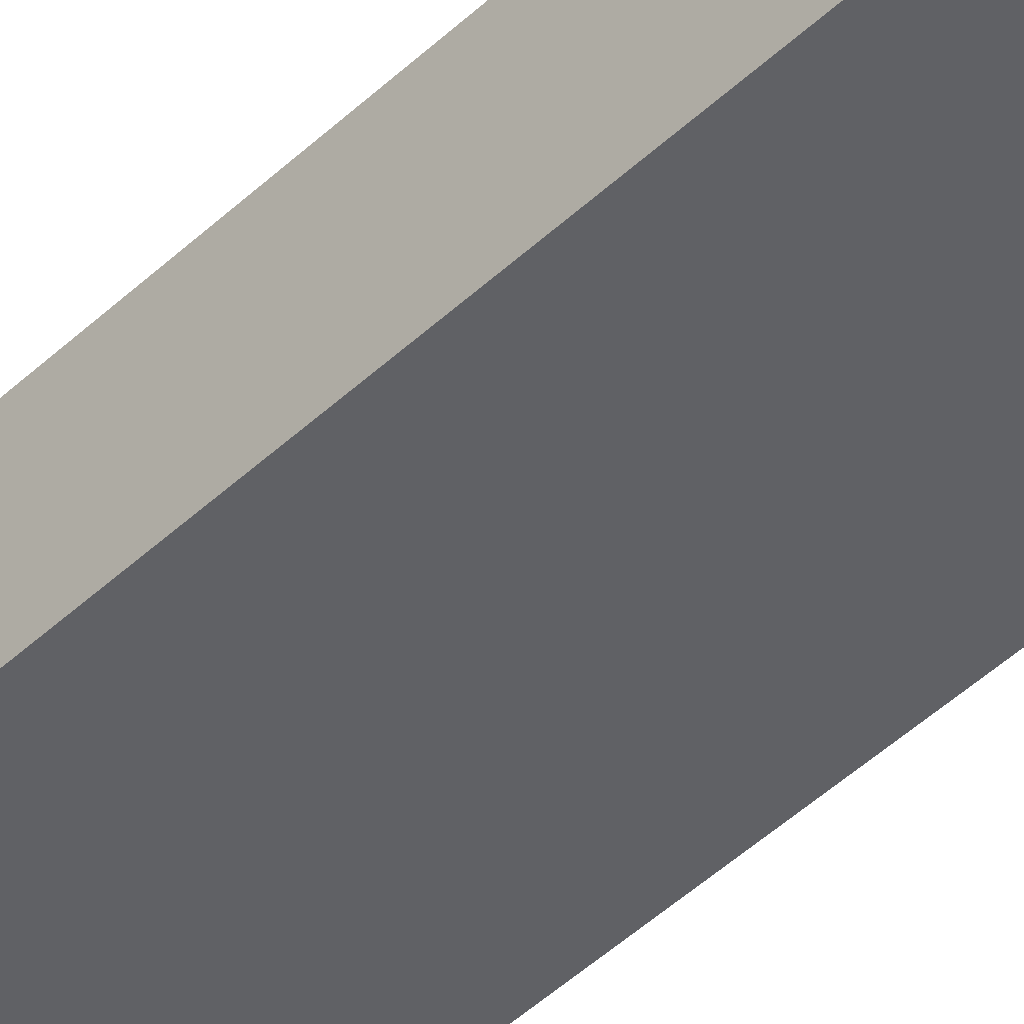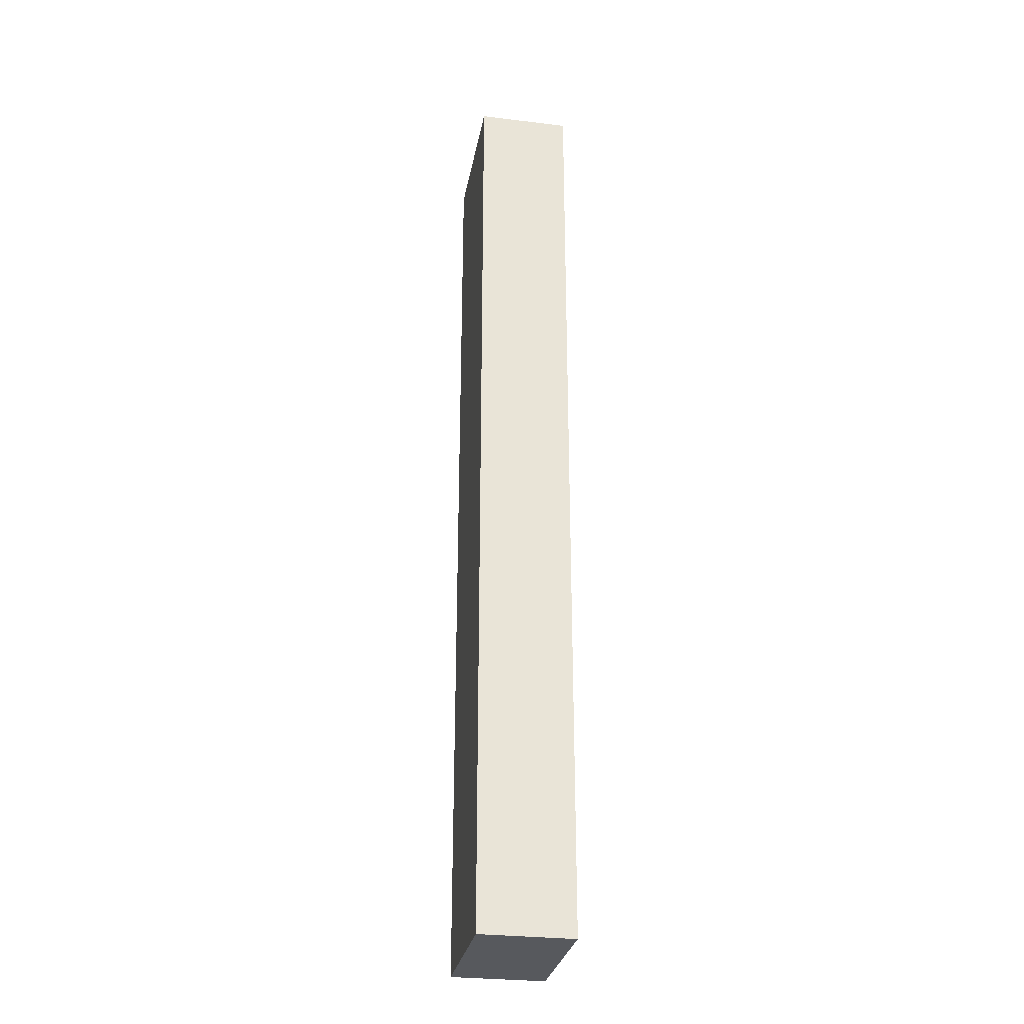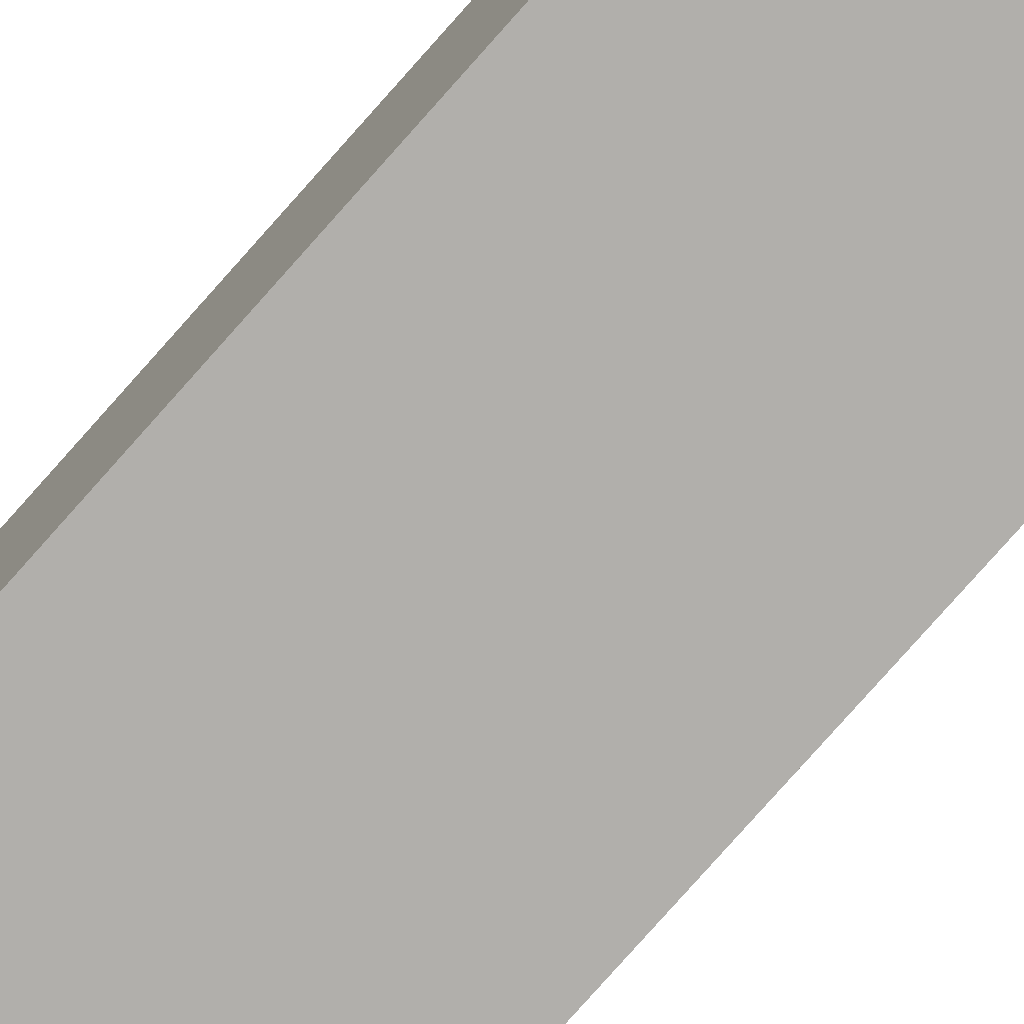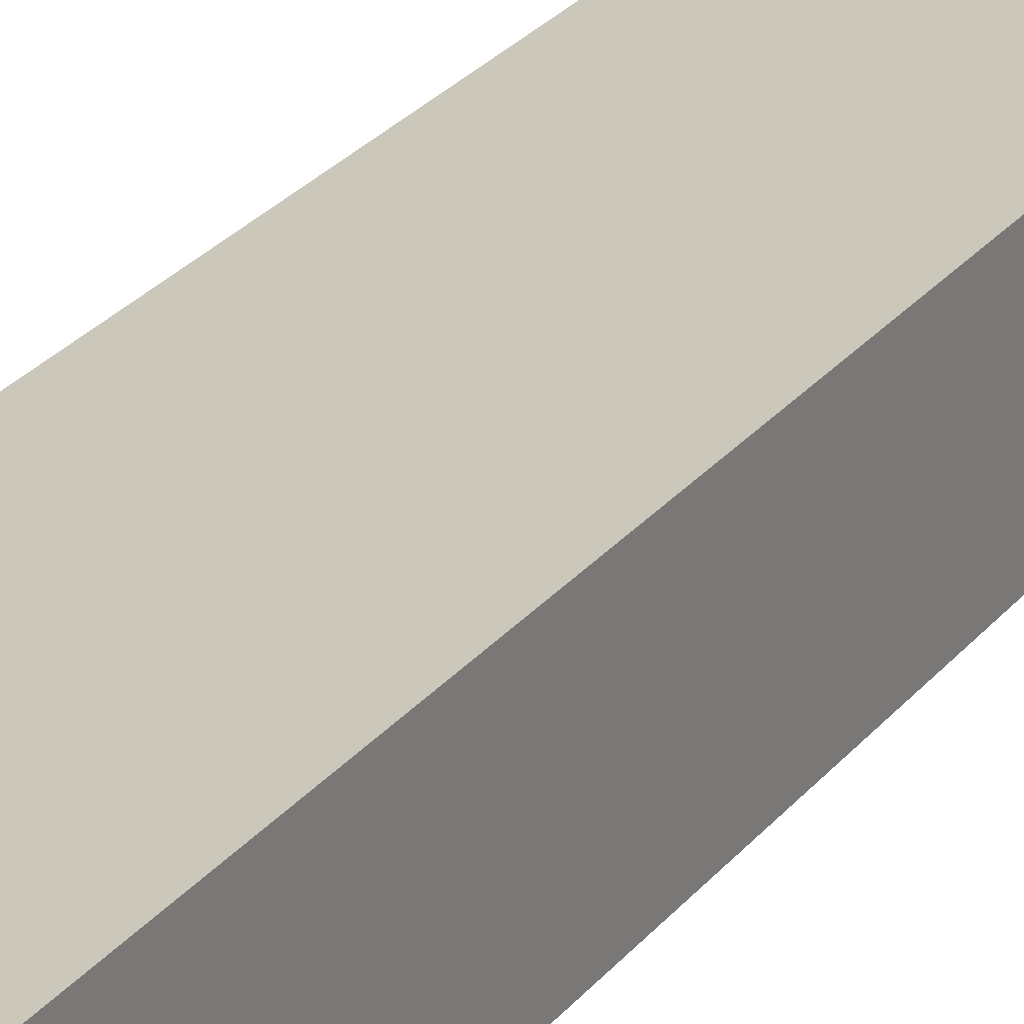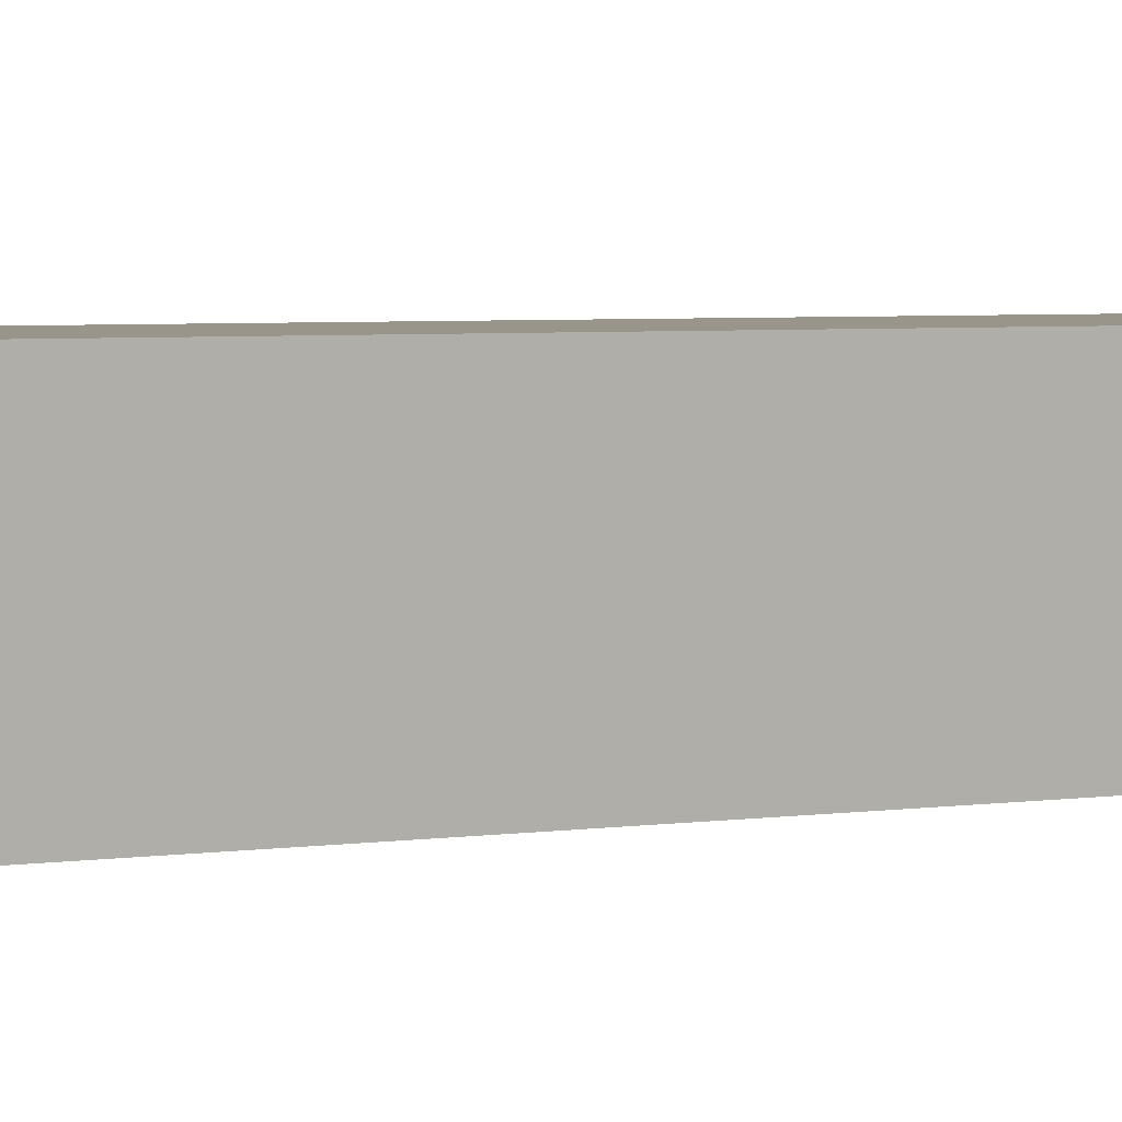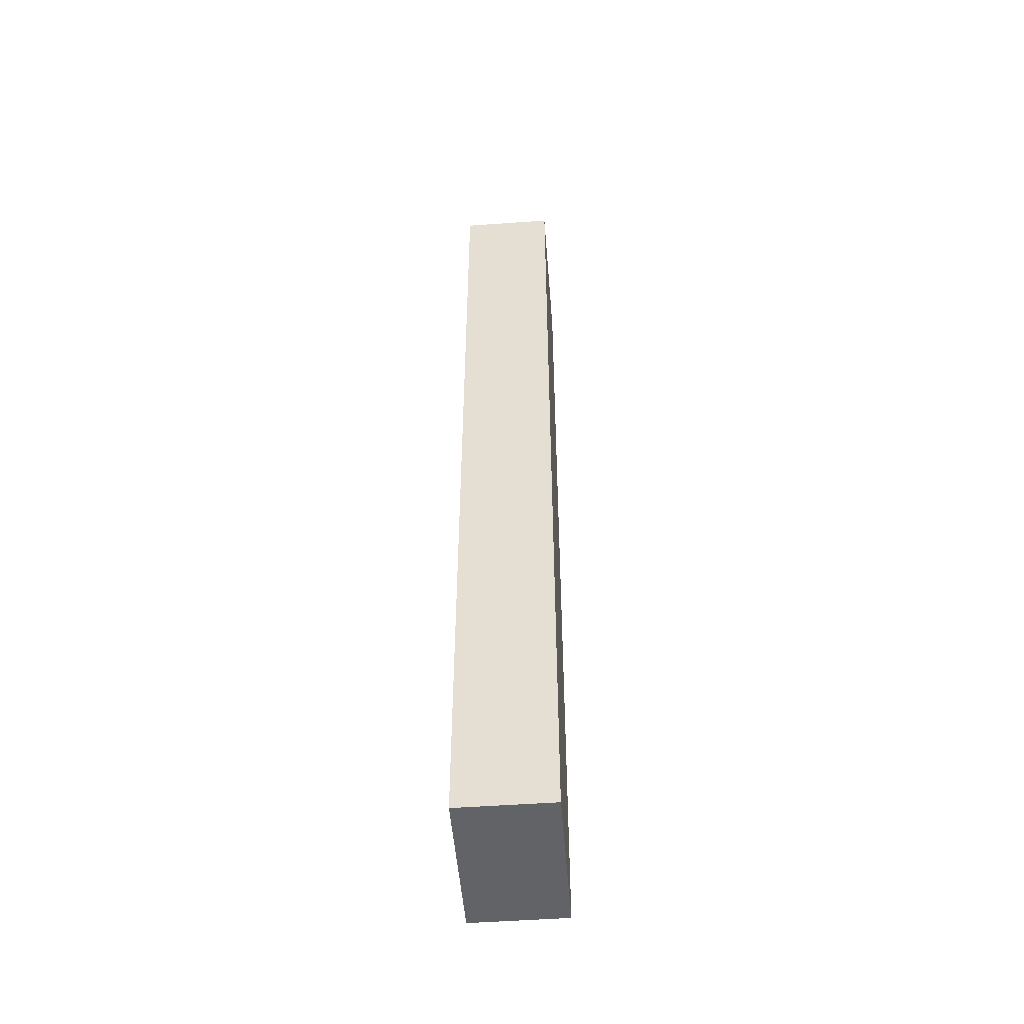
<metadata>
{"format":"obj","ext":"obj","renderer":"f3d","projection":"perspective","resolution":1024,"background":"white","views":[{"elev":-48.3,"azim":-44.0,"up":"+Z"},{"elev":-29.1,"azim":79.8,"up":"+Y"},{"elev":-78.1,"azim":138.5,"up":"+Z"},{"elev":21.7,"azim":25.3,"up":"+Z"},{"elev":2.1,"azim":-133.9,"up":"+Z"},{"elev":-50.8,"azim":94.5,"up":"+Y"}]}
</metadata>
<code>
o knife_collision.001
v 0.008428 -0.1139 0.005146
v 0.008428 -0.008313 0.005146
v 0.008428 -0.1139 -0.005146
v 0.008428 -0.008313 -0.005146
v -0.008428 -0.1139 0.005146
v -0.008428 -0.008313 0.005146
v -0.008428 -0.1139 -0.005146
v -0.008428 -0.008313 -0.005146
v 0.008428 -0.1139 -0.002573
v 0.008428 -0.1139 0
v 0.008428 -0.1139 0.002573
v 0.008428 -0.08749 0.005146
v 0.008428 -0.0611 0.005146
v 0.008428 -0.03471 0.005146
v 0.008428 -0.008313 0.002573
v 0.008428 -0.008313 0
v 0.008428 -0.008313 -0.002573
v 0.008428 -0.03471 -0.005146
v 0.008428 -0.0611 -0.005146
v 0.008428 -0.08749 -0.005146
v -0.004214 -0.1139 -0.005146
v 0 -0.1139 -0.005146
v 0.004214 -0.1139 -0.005146
v 0.004214 -0.008313 -0.005146
v 0 -0.008313 -0.005146
v -0.004214 -0.008313 -0.005146
v -0.008428 -0.03471 -0.005146
v -0.008428 -0.0611 -0.005146
v -0.008428 -0.08749 -0.005146
v -0.008428 -0.1139 0.002573
v -0.008428 -0.1139 0
v -0.008428 -0.1139 -0.002573
v -0.008428 -0.008313 -0.002573
v -0.008428 -0.008313 0
v -0.008428 -0.008313 0.002573
v -0.008428 -0.03471 0.005146
v -0.008428 -0.0611 0.005146
v -0.008428 -0.08749 0.005146
v 0.004214 -0.1139 0.005146
v 0 -0.1139 0.005146
v -0.004214 -0.1139 0.005146
v -0.004214 -0.008313 0.005146
v 0 -0.008313 0.005146
v 0.004214 -0.008313 0.005146
v 0.008428 -0.08749 0.002573
v 0.008428 -0.0611 0.002573
v 0.008428 -0.03471 0.002573
v 0.008428 -0.08749 0
v 0.008428 -0.0611 0
v 0.008428 -0.03471 0
v 0.008428 -0.08749 -0.002573
v 0.008428 -0.0611 -0.002573
v 0.008428 -0.03471 -0.002573
v 0.004214 -0.08749 -0.005146
v 0.004214 -0.0611 -0.005146
v 0.004214 -0.03471 -0.005146
v 0 -0.08749 -0.005146
v 0 -0.0611 -0.005146
v 0 -0.03471 -0.005146
v -0.004214 -0.08749 -0.005146
v -0.004214 -0.0611 -0.005146
v -0.004214 -0.03471 -0.005146
v -0.008428 -0.08749 -0.002573
v -0.008428 -0.0611 -0.002573
v -0.008428 -0.03471 -0.002573
v -0.008428 -0.08749 -0
v -0.008428 -0.0611 -0
v -0.008428 -0.03471 0
v -0.008428 -0.08749 0.002573
v -0.008428 -0.0611 0.002573
v -0.008428 -0.03471 0.002573
v -0.004214 -0.08749 0.005146
v -0.004214 -0.0611 0.005146
v -0.004214 -0.03471 0.005146
v 0 -0.08749 0.005146
v 0 -0.0611 0.005146
v 0 -0.03471 0.005146
v 0.004214 -0.08749 0.005146
v 0.004214 -0.0611 0.005146
v 0.004214 -0.03471 0.005146
v 0.004214 -0.1139 -0.002573
v 0 -0.1139 -0.002573
v -0.004214 -0.1139 -0.002573
v 0.004214 -0.1139 -0
v 0 -0.1139 -0
v -0.004214 -0.1139 0
v 0.004214 -0.1139 0.002573
v 0 -0.1139 0.002573
v -0.004214 -0.1139 0.002573
v -0.004214 -0.008313 -0.002573
v 0 -0.008313 -0.002573
v 0.004214 -0.008313 -0.002573
v -0.004214 -0.008313 -0
v 0 -0.008313 -0
v 0.004214 -0.008313 0
v -0.004214 -0.008313 0.002573
v 0 -0.008313 0.002573
v 0.004214 -0.008313 0.002573
f 45 46 49 48
f 46 47 50 49
f 48 49 52 51
f 49 50 53 52
f 1 12 45 11
f 12 13 46 45
f 13 14 47 46
f 14 2 15 47
f 47 15 16 50
f 50 16 17 53
f 53 17 4 18
f 52 53 18 19
f 51 52 19 20
f 9 51 20 3
f 10 48 51 9
f 11 45 48 10
f 54 55 58 57
f 55 56 59 58
f 57 58 61 60
f 58 59 62 61
f 3 20 54 23
f 20 19 55 54
f 19 18 56 55
f 18 4 24 56
f 56 24 25 59
f 59 25 26 62
f 62 26 8 27
f 61 62 27 28
f 60 61 28 29
f 21 60 29 7
f 22 57 60 21
f 23 54 57 22
f 63 64 67 66
f 64 65 68 67
f 66 67 70 69
f 67 68 71 70
f 7 29 63 32
f 29 28 64 63
f 28 27 65 64
f 27 8 33 65
f 65 33 34 68
f 68 34 35 71
f 71 35 6 36
f 70 71 36 37
f 69 70 37 38
f 30 69 38 5
f 31 66 69 30
f 32 63 66 31
f 72 73 76 75
f 73 74 77 76
f 75 76 79 78
f 76 77 80 79
f 5 38 72 41
f 38 37 73 72
f 37 36 74 73
f 36 6 42 74
f 74 42 43 77
f 77 43 44 80
f 80 44 2 14
f 79 80 14 13
f 78 79 13 12
f 39 78 12 1
f 40 75 78 39
f 41 72 75 40
f 81 82 85 84
f 82 83 86 85
f 84 85 88 87
f 85 86 89 88
f 3 23 81 9
f 23 22 82 81
f 22 21 83 82
f 21 7 32 83
f 83 32 31 86
f 86 31 30 89
f 89 30 5 41
f 88 89 41 40
f 87 88 40 39
f 11 87 39 1
f 10 84 87 11
f 9 81 84 10
f 90 91 94 93
f 91 92 95 94
f 93 94 97 96
f 94 95 98 97
f 8 26 90 33
f 26 25 91 90
f 25 24 92 91
f 24 4 17 92
f 92 17 16 95
f 95 16 15 98
f 98 15 2 44
f 97 98 44 43
f 96 97 43 42
f 35 96 42 6
f 34 93 96 35
f 33 90 93 34

</code>
